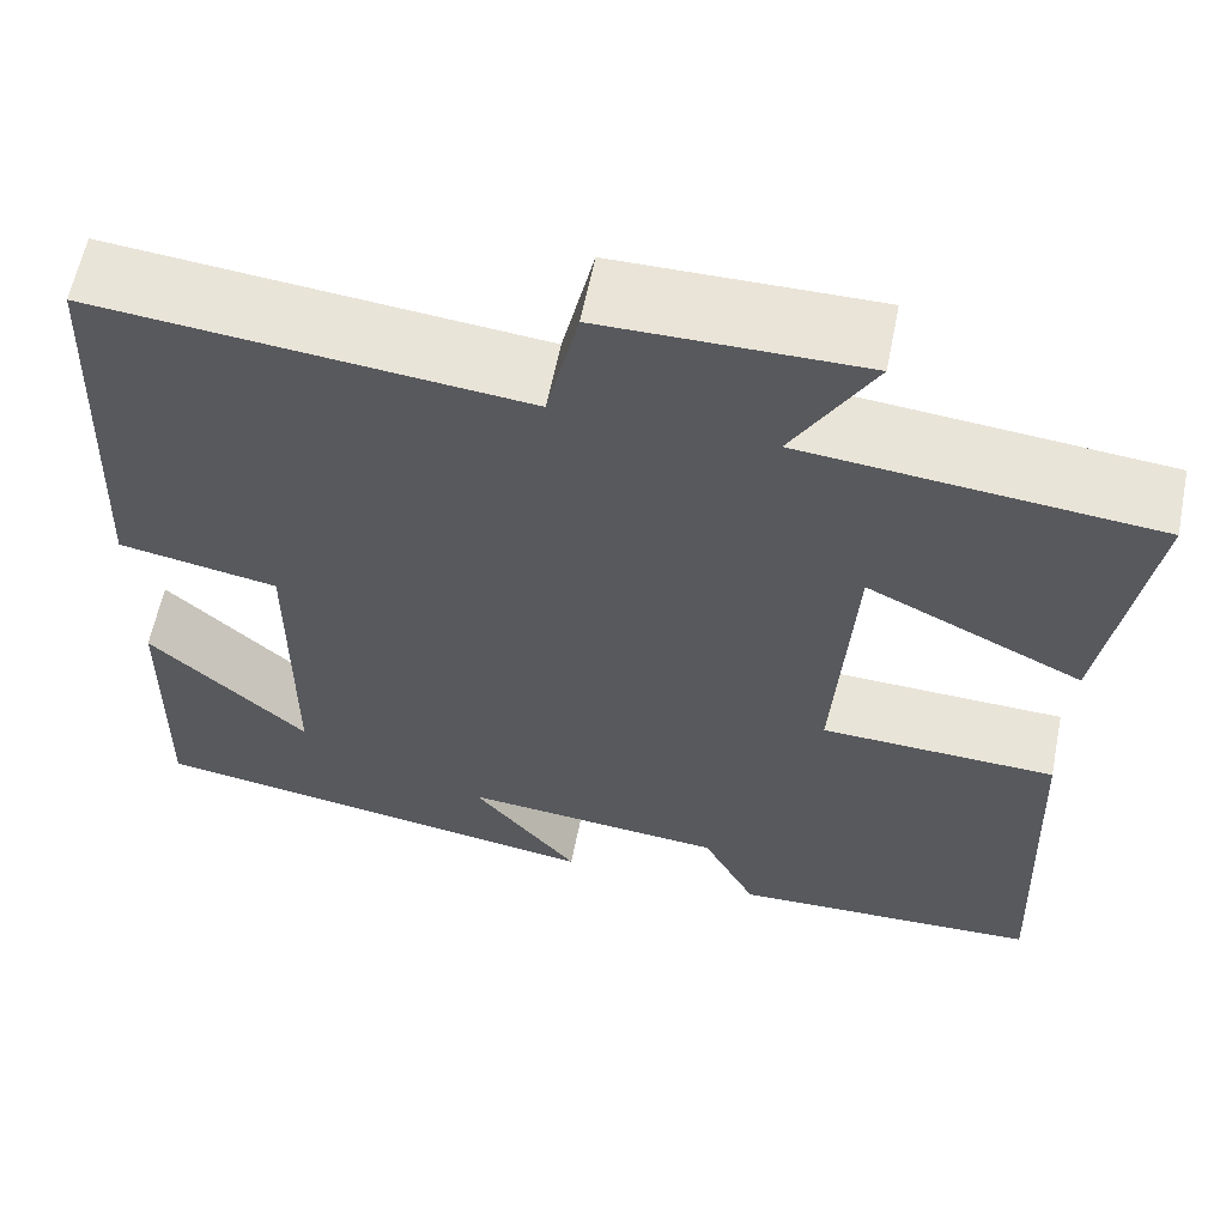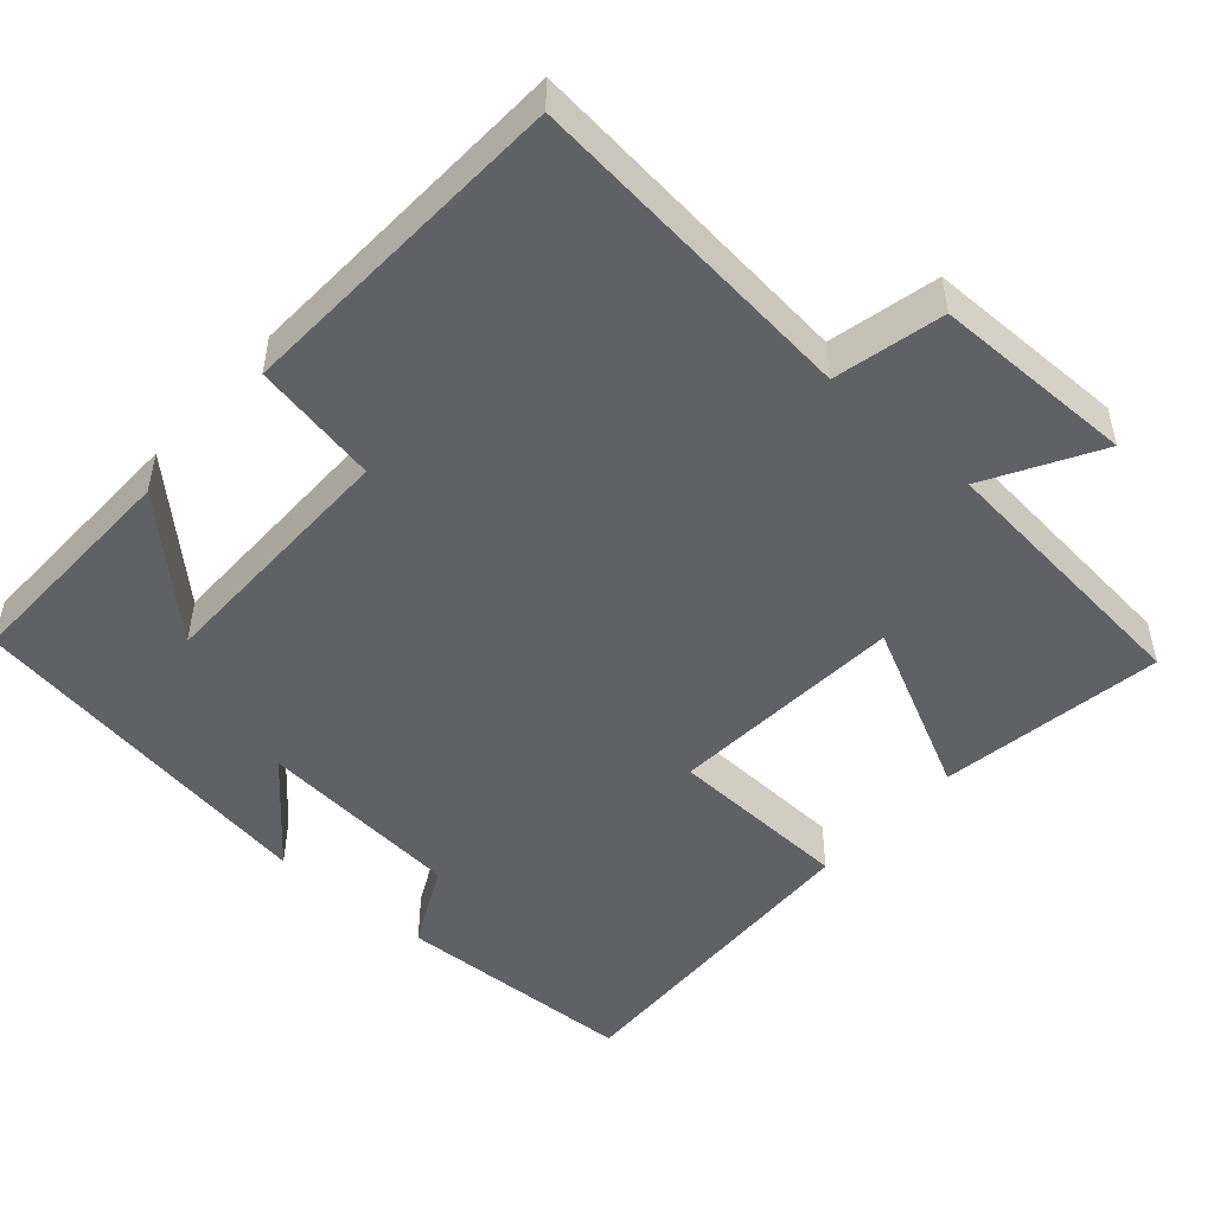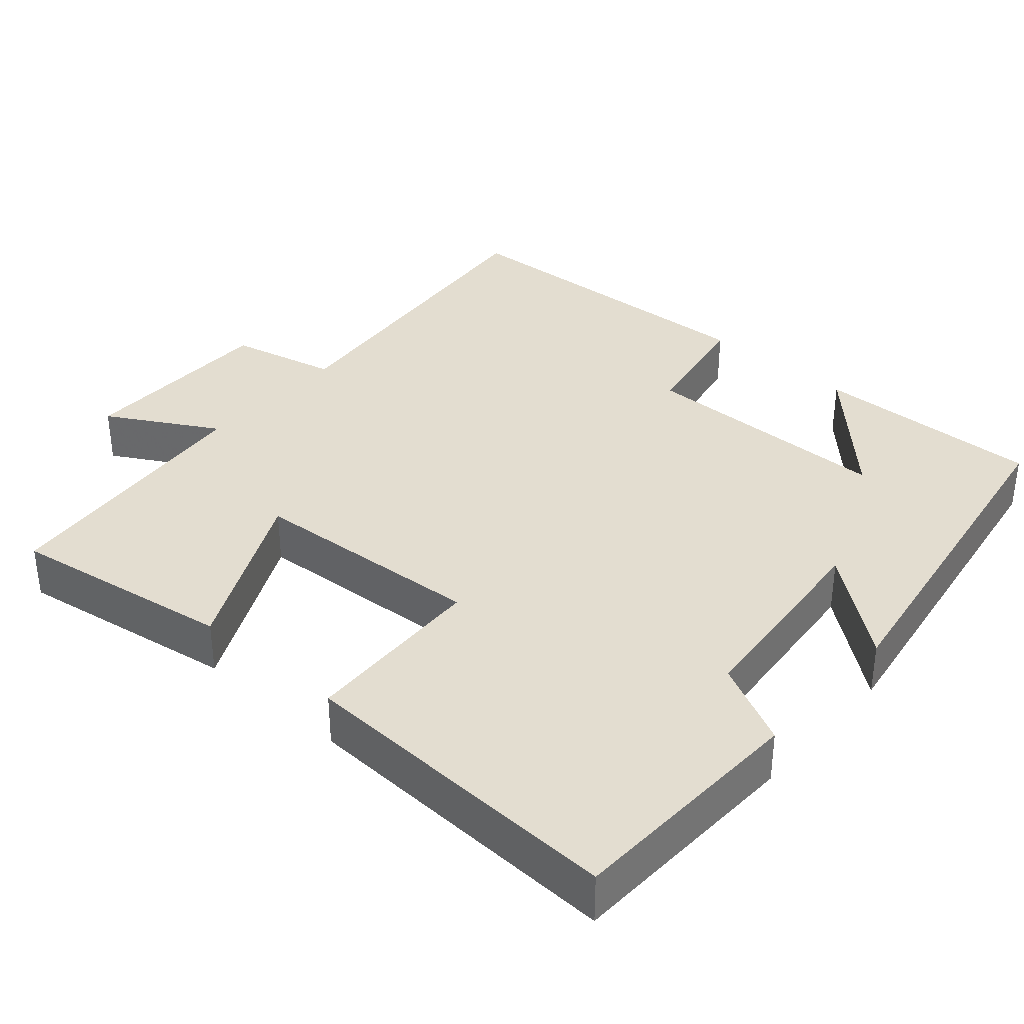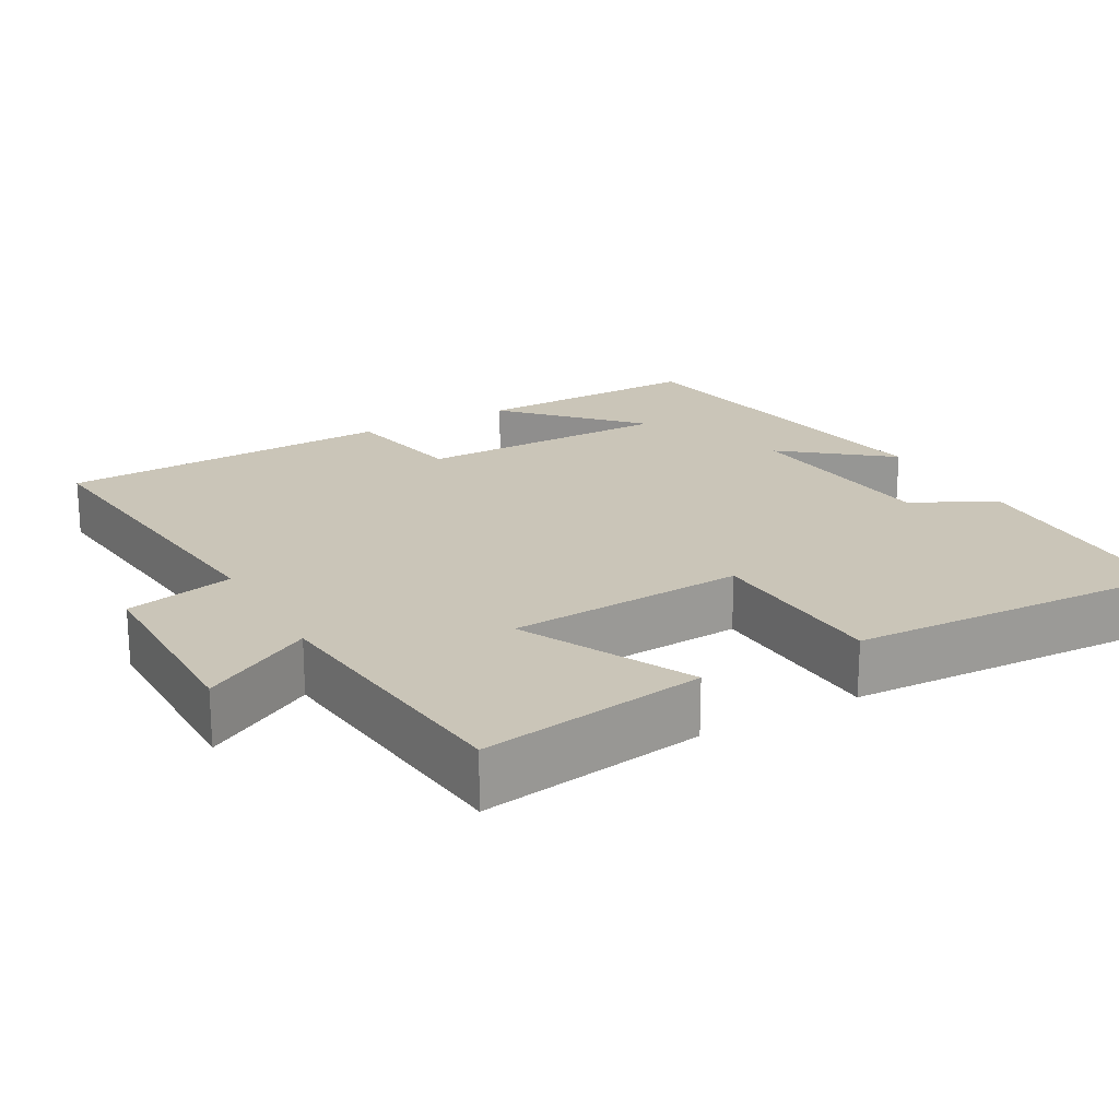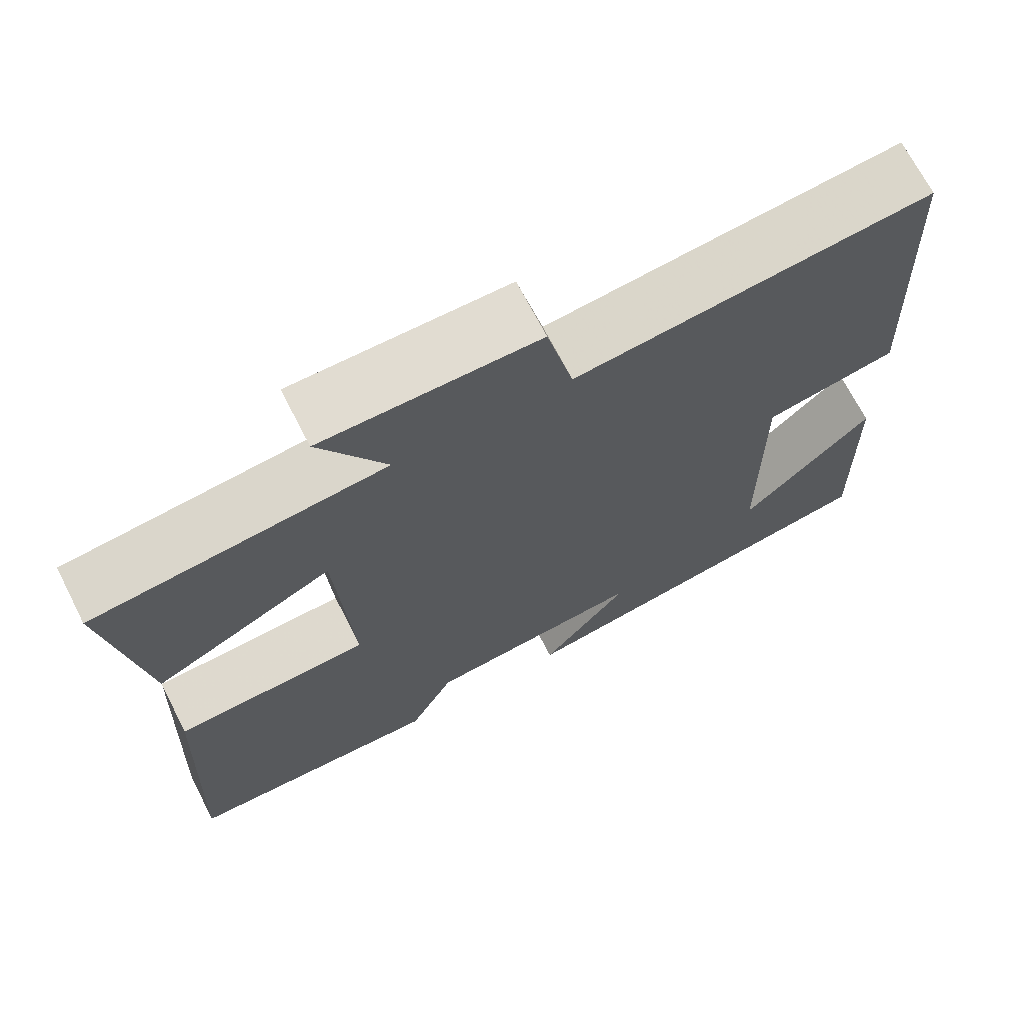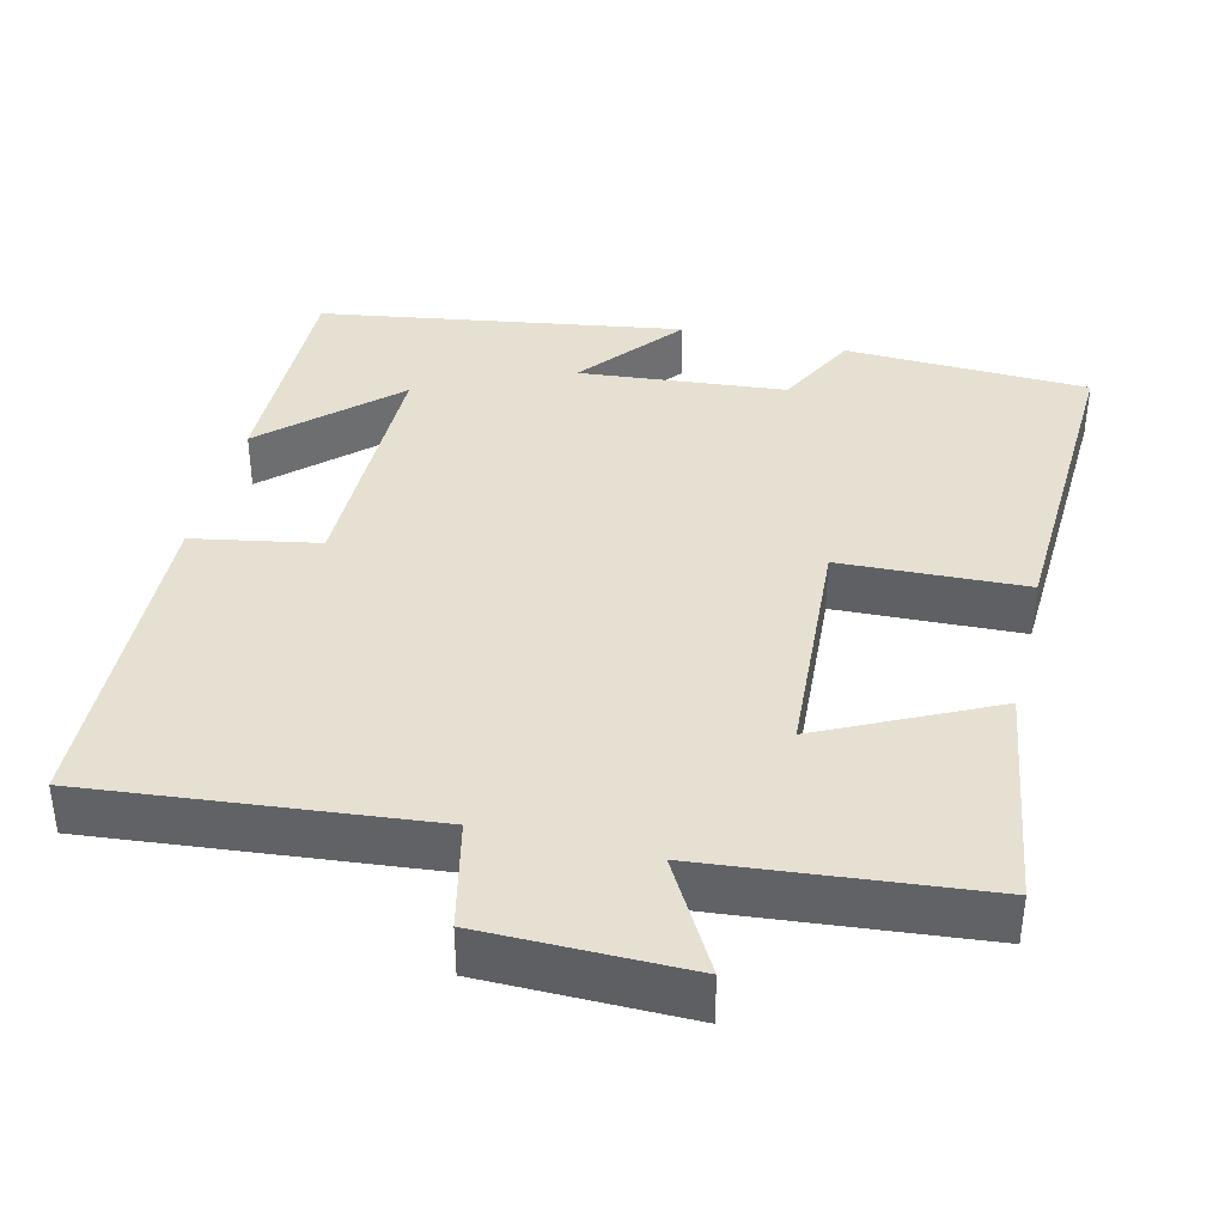
<metadata>
{"format":"obj","ext":"obj","renderer":"f3d","projection":"perspective","resolution":1024,"background":"white","views":[{"elev":60.9,"azim":11.3,"up":"+Z"},{"elev":-49.0,"azim":-41.5,"up":"+Y"},{"elev":35.6,"azim":131.2,"up":"+Y"},{"elev":20.4,"azim":60.6,"up":"+Y"},{"elev":69.6,"azim":152.9,"up":"+Z"},{"elev":38.3,"azim":13.8,"up":"+Y"}]}
</metadata>
<code>
v -0.507 0.07 -0.423
v -0.5 0.07 -0.117
v -0.336 0.07 -0.272
v -0.334 0.07 0.068
v -0.5 0.07 0.099
v -0.48 0.07 0.545
v -0.036 0.07 0.5
v -0.003 0.07 0.644
v 0.265 0.07 0.646
v 0.182 0.07 0.5
v 0.546 0.07 0.464
v 0.5 0.07 0.166
v 0.275 0.07 0.276
v 0.255 0.07 -0.038
v 0.5 0.07 -0.048
v 0.519 0.07 -0.488
v 0.195 0.07 -0.5
v 0.139 0.07 -0.389
v -0.135 0.07 -0.363
v -0.025 0.07 -0.5
v -0.507 0 -0.423
v -0.5 0 -0.117
v -0.336 0 -0.272
v -0.334 0 0.068
v -0.5 0 0.099
v -0.48 0 0.545
v -0.036 0 0.5
v -0.003 0 0.644
v 0.265 0 0.646
v 0.182 0 0.5
v 0.546 0 0.464
v 0.5 0 0.166
v 0.275 0 0.276
v 0.255 0 -0.038
v 0.5 0 -0.048
v 0.519 0 -0.488
v 0.195 0 -0.5
v 0.139 0 -0.389
v -0.135 0 -0.363
v -0.025 0 -0.5
f 19 20 1
f 15 16 17 18
f 14 15 18 19
f 13 14 19
f 10 11 12 13
f 10 13 19
f 7 8 9 10
f 7 10 19
f 4 5 6 7
f 3 4 7 19
f 1 2 3
f 1 3 19
f 21 40 39
f 38 37 36 35
f 39 38 35 34
f 39 34 33
f 33 32 31 30
f 39 33 30
f 30 29 28 27
f 39 30 27
f 27 26 25 24
f 39 27 24 23
f 23 22 21
f 39 23 21
f 1 21 22 2
f 2 22 23 3
f 3 23 24 4
f 4 24 25 5
f 5 25 26 6
f 6 26 27 7
f 7 27 28 8
f 8 28 29 9
f 9 29 30 10
f 10 30 31 11
f 11 31 32 12
f 12 32 33 13
f 13 33 34 14
f 14 34 35 15
f 15 35 36 16
f 16 36 37 17
f 17 37 38 18
f 18 38 39 19
f 19 39 40 20
f 20 40 21 1

</code>
